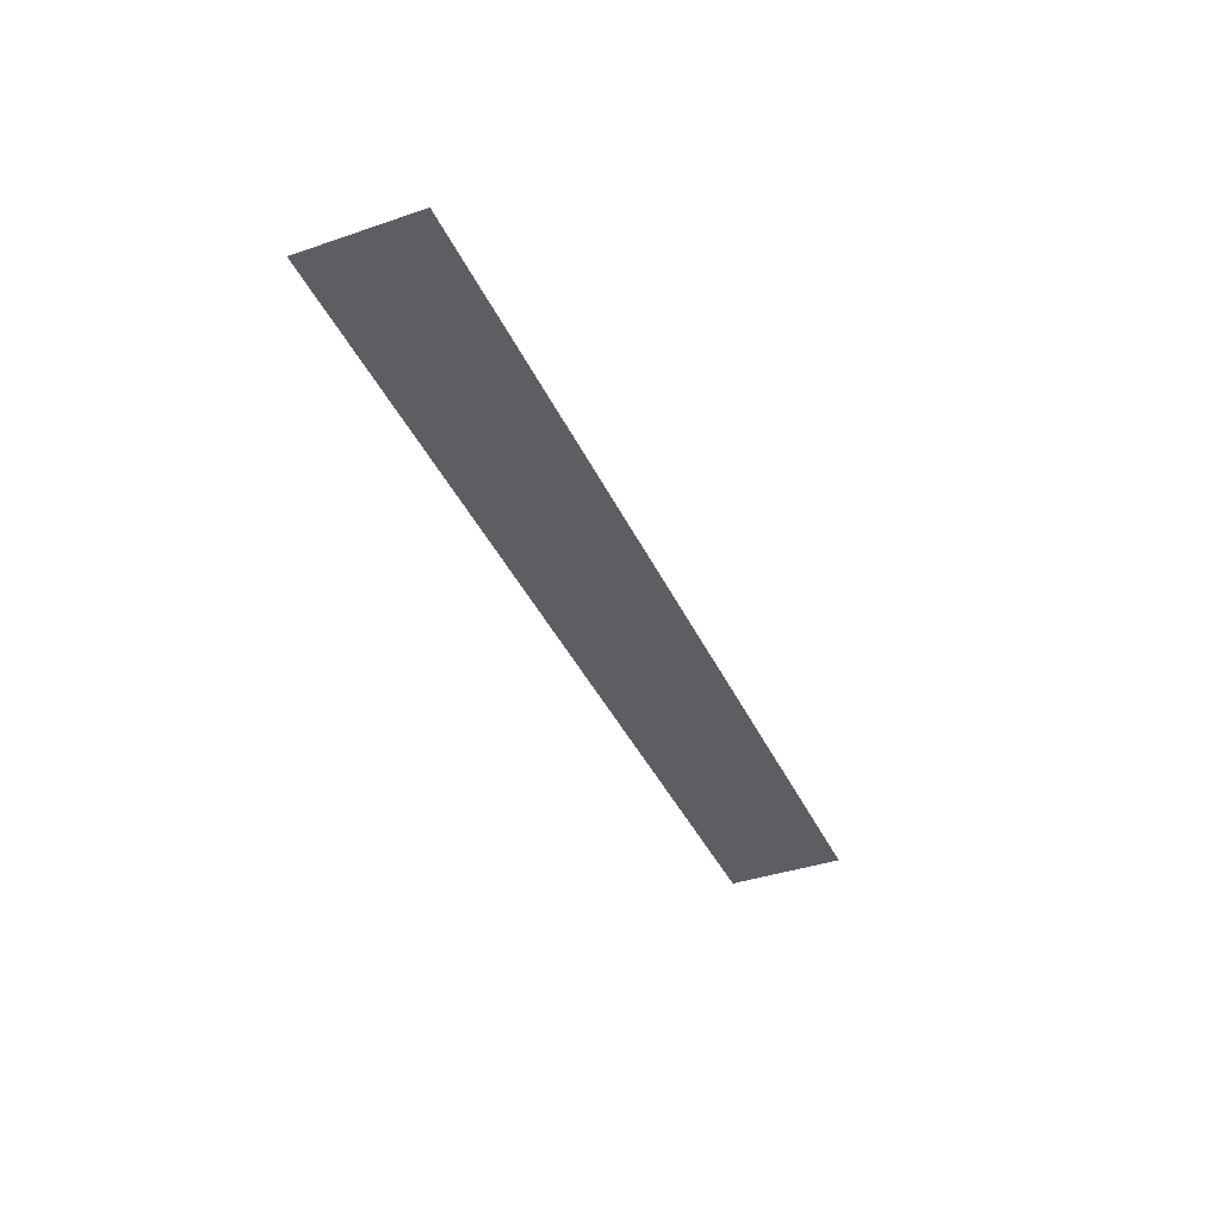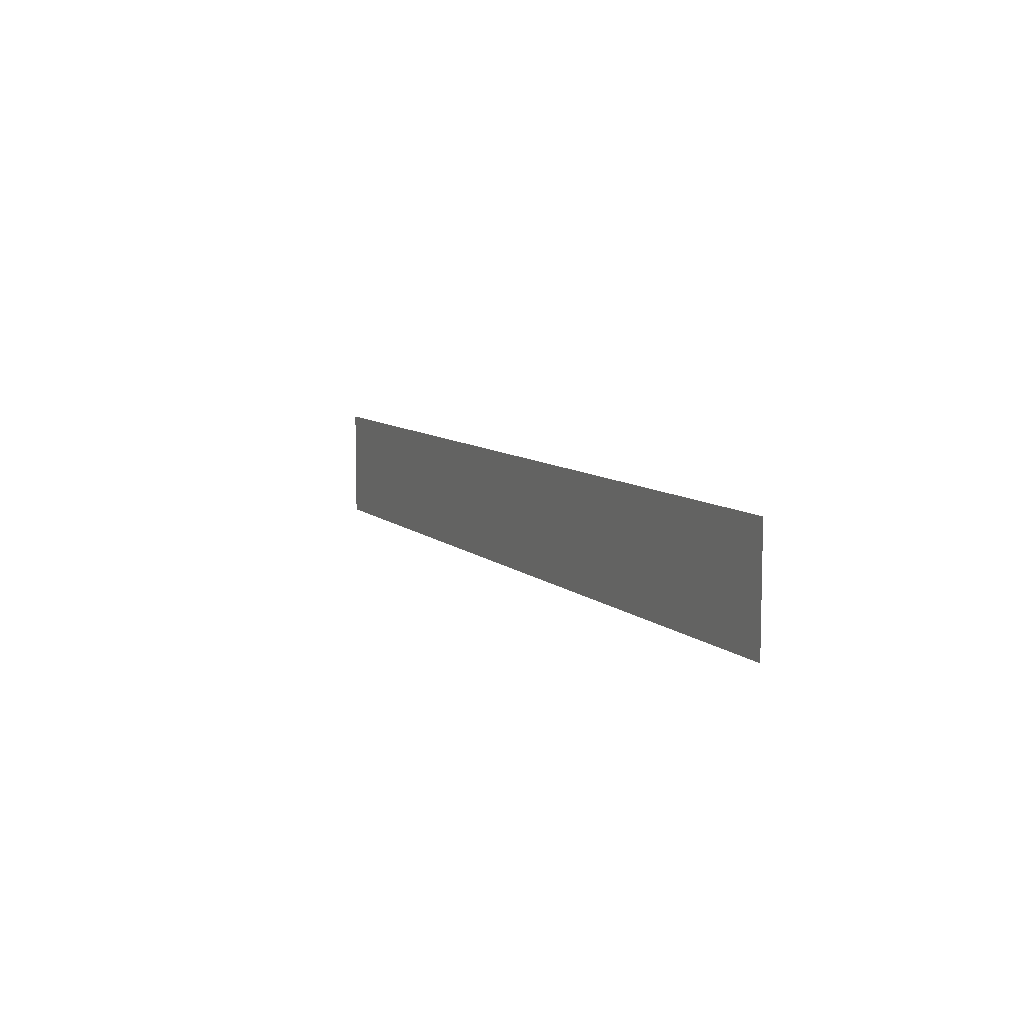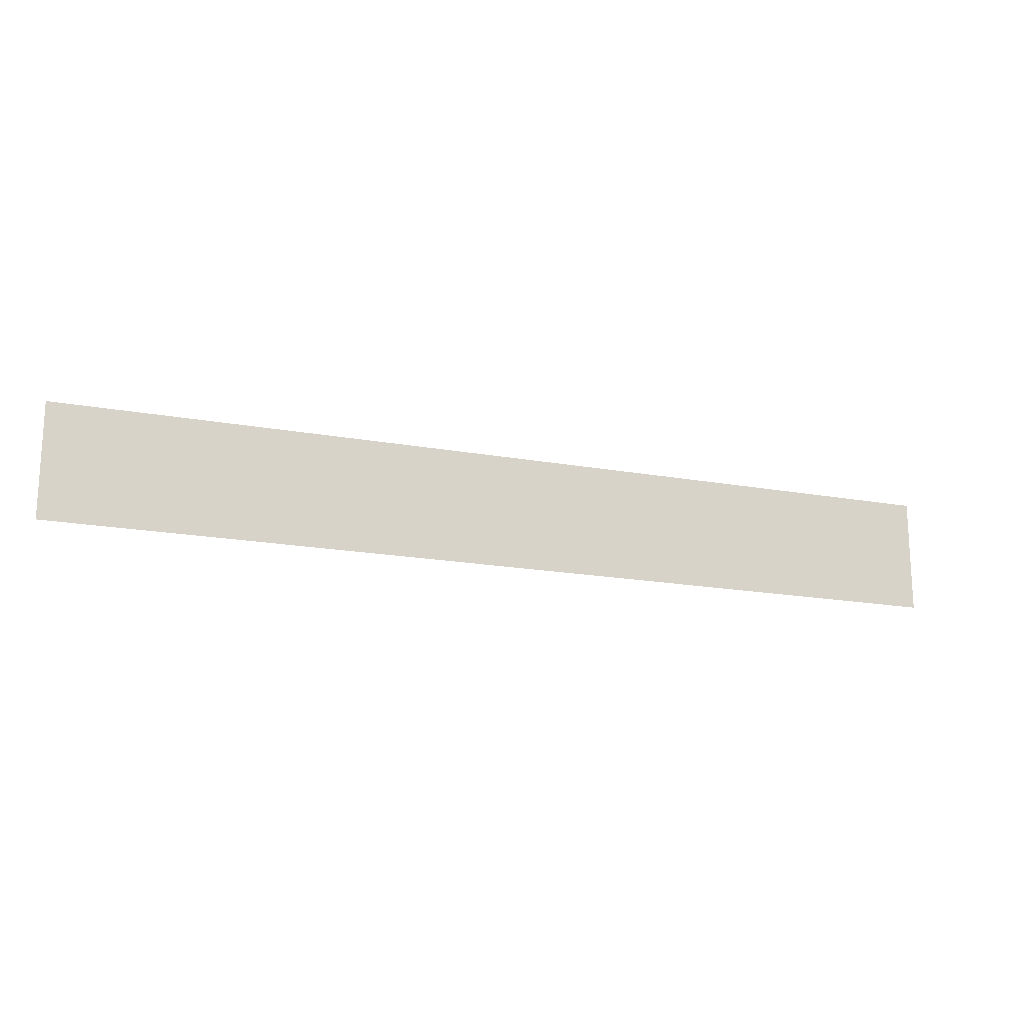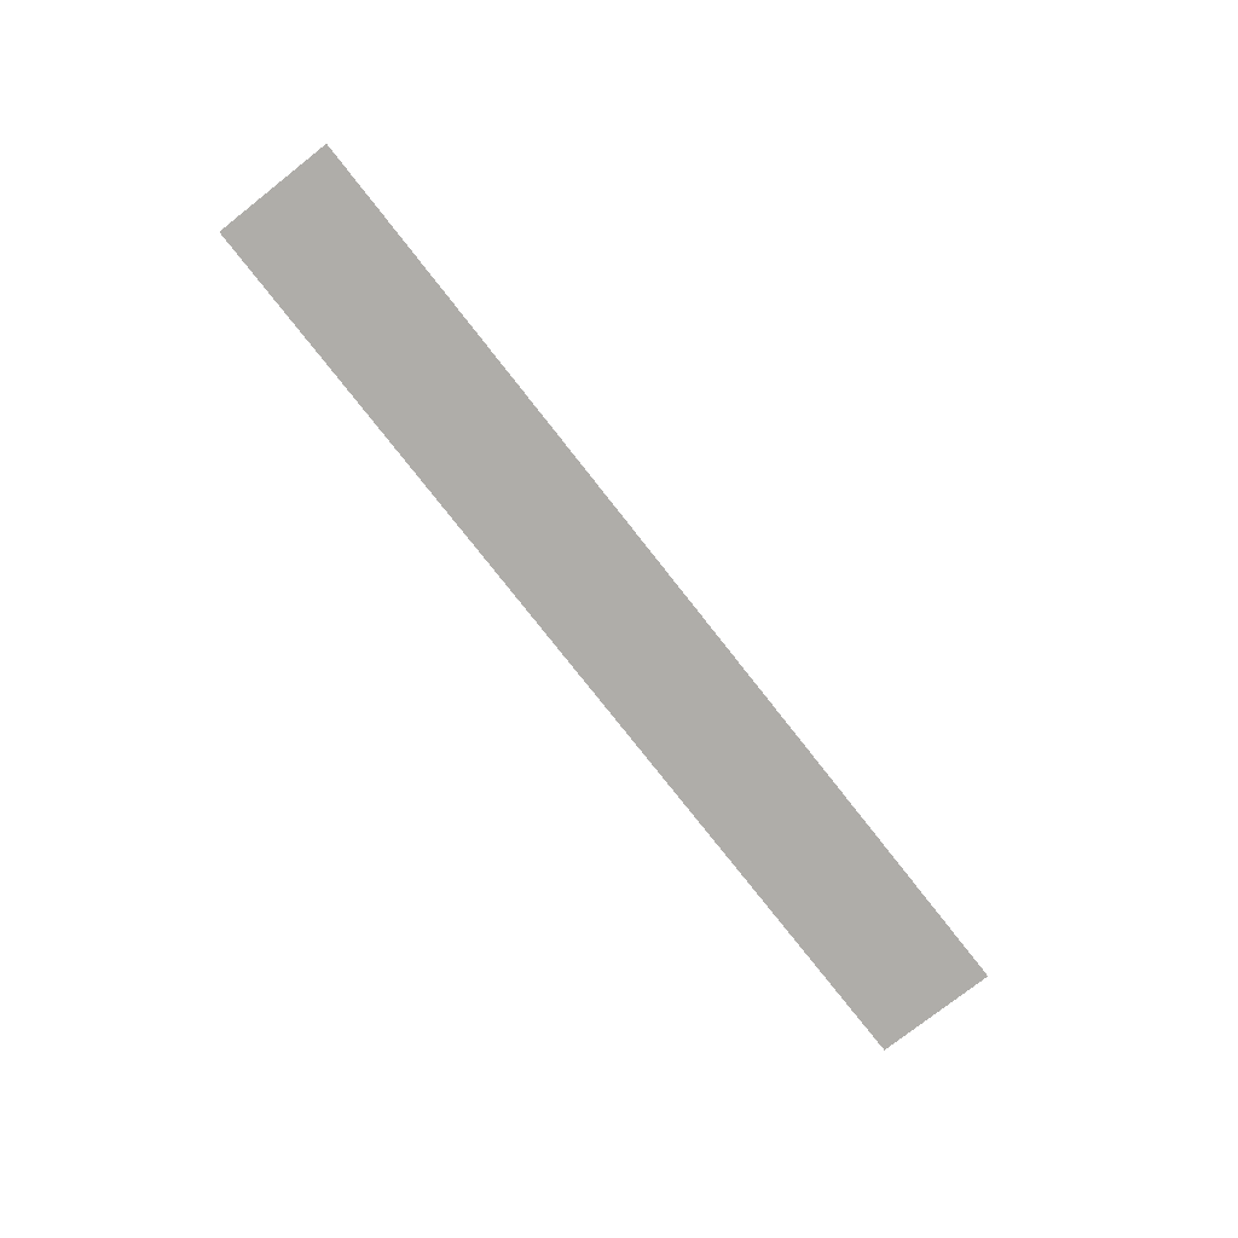
<metadata>
{"format":"obj","ext":"obj","renderer":"f3d","projection":"perspective","resolution":1024,"background":"white","views":[{"elev":-39.4,"azim":113.0,"up":"+Z"},{"elev":8.3,"azim":-114.7,"up":"+Y"},{"elev":-17.7,"azim":159.9,"up":"+Y"},{"elev":-77.3,"azim":-51.9,"up":"+Z"}]}
</metadata>
<code>
v 0 -64 0
v -16 -64 0
v -16 -48 0
v 0 -48 0
v -16 -64 0
v -32 -64 0
v -32 -48 0
v -16 -48 0
v -32 -64 0
v -48 -64 0
v -48 -48 0
v -32 -48 0
v -48 -64 0
v -64 -64 0
v -64 -48 0
v -48 -48 0
v -64 -64 0
v -80 -64 0
v -80 -48 0
v -64 -48 0
v -80 -64 0
v -96 -64 0
v -96 -48 0
v -80 -48 0
v -96 -64 0
v -112 -64 0
v -112 -48 0
v -96 -48 0
v -112 -64 0
v -128 -64 0
v -128 -48 0
v -112 -48 0
v -128 -64 0
v -144 -64 0
v -144 -48 0
v -128 -48 0
v -144 -64 0
v -160 -64 0
v -160 -48 0
v -144 -48 0
v -160 -64 0
v -176 -64 0
v -176 -48 0
v -160 -48 0
v -176 -64 0
v -192 -64 0
v -192 -48 0
v -176 -48 0
v -192 -64 0
v -208 -64 0
v -208 -48 0
v -192 -48 0
v -208 -64 0
v -224 -64 0
v -224 -48 0
v -208 -48 0
v -224 -64 0
v -240 -64 0
v -240 -48 0
v -224 -48 0
v -240 -64 0
v -256 -64 0
v -256 -48 0
v -240 -48 0
v 0 -80 0
v -16 -80 0
v -16 -64 0
v 0 -64 0
v -16 -80 0
v -32 -80 0
v -32 -64 0
v -16 -64 0
v -32 -80 0
v -48 -80 0
v -48 -64 0
v -32 -64 0
v -48 -80 0
v -64 -80 0
v -64 -64 0
v -48 -64 0
v -64 -80 0
v -80 -80 0
v -80 -64 0
v -64 -64 0
v -80 -80 0
v -96 -80 0
v -96 -64 0
v -80 -64 0
v -96 -80 0
v -112 -80 0
v -112 -64 0
v -96 -64 0
v -112 -80 0
v -128 -80 0
v -128 -64 0
v -112 -64 0
v -128 -80 0
v -144 -80 0
v -144 -64 0
v -128 -64 0
v -144 -80 0
v -160 -80 0
v -160 -64 0
v -144 -64 0
v -160 -80 0
v -176 -80 0
v -176 -64 0
v -160 -64 0
v -176 -80 0
v -192 -80 0
v -192 -64 0
v -176 -64 0
v -192 -80 0
v -208 -80 0
v -208 -64 0
v -192 -64 0
v -208 -80 0
v -224 -80 0
v -224 -64 0
v -208 -64 0
v -224 -80 0
v -240 -80 0
v -240 -64 0
v -224 -64 0
v -240 -80 0
v -256 -80 0
v -256 -64 0
v -240 -64 0
g Level2_mesh_0154
f 1 2 3 4
f 5 6 7 8
f 9 10 11 12
f 13 14 15 16
f 17 18 19 20
f 21 22 23 24
f 25 26 27 28
f 29 30 31 32
f 33 34 35 36
f 37 38 39 40
f 41 42 43 44
f 45 46 47 48
f 49 50 51 52
f 53 54 55 56
f 57 58 59 60
f 61 62 63 64
f 65 66 67 68
f 69 70 71 72
f 73 74 75 76
f 77 78 79 80
f 81 82 83 84
f 85 86 87 88
f 89 90 91 92
f 93 94 95 96
f 97 98 99 100
f 101 102 103 104
f 105 106 107 108
f 109 110 111 112
f 113 114 115 116
f 117 118 119 120
f 121 122 123 124
f 125 126 127 128

</code>
